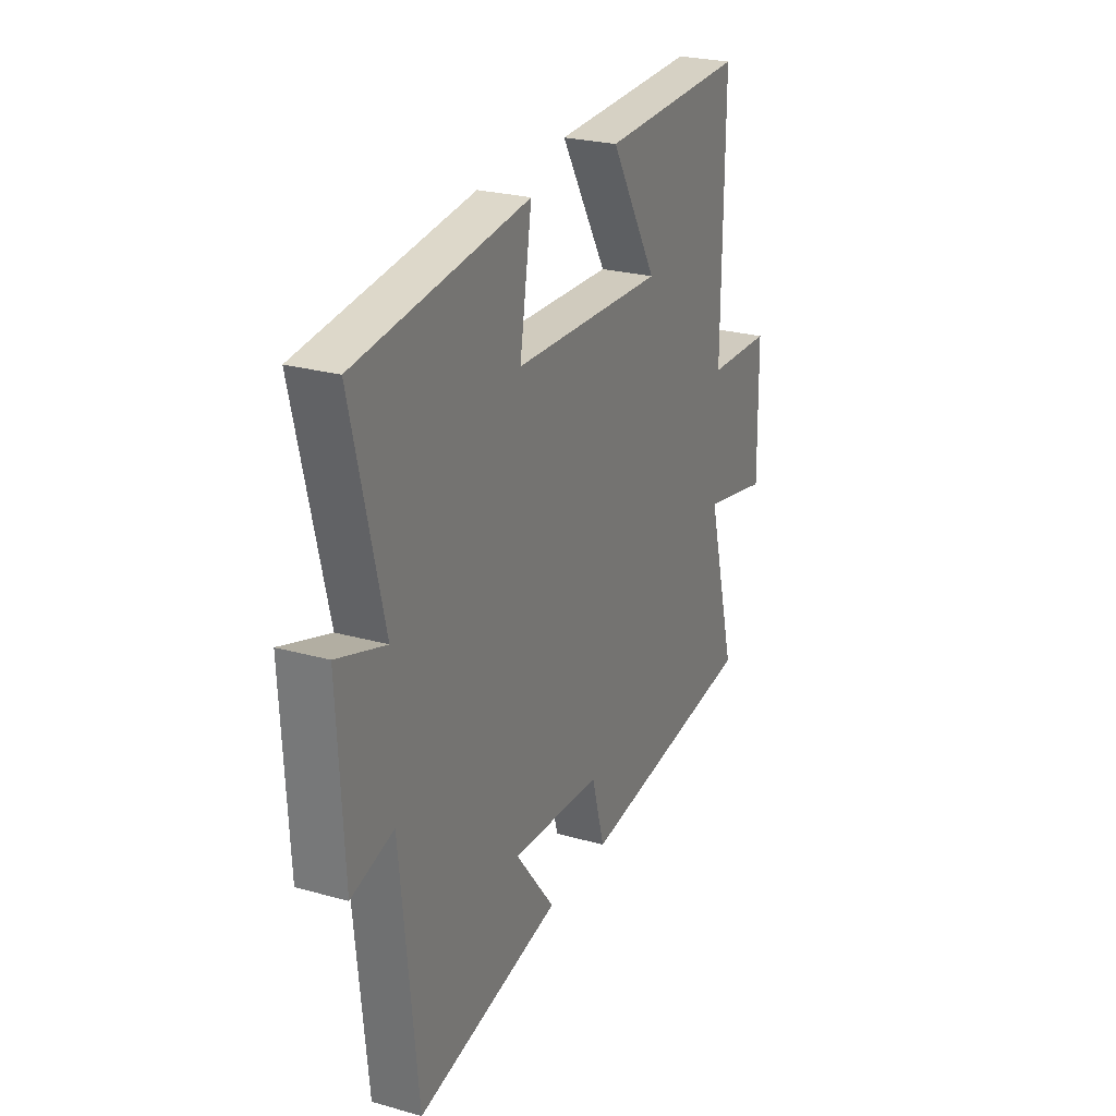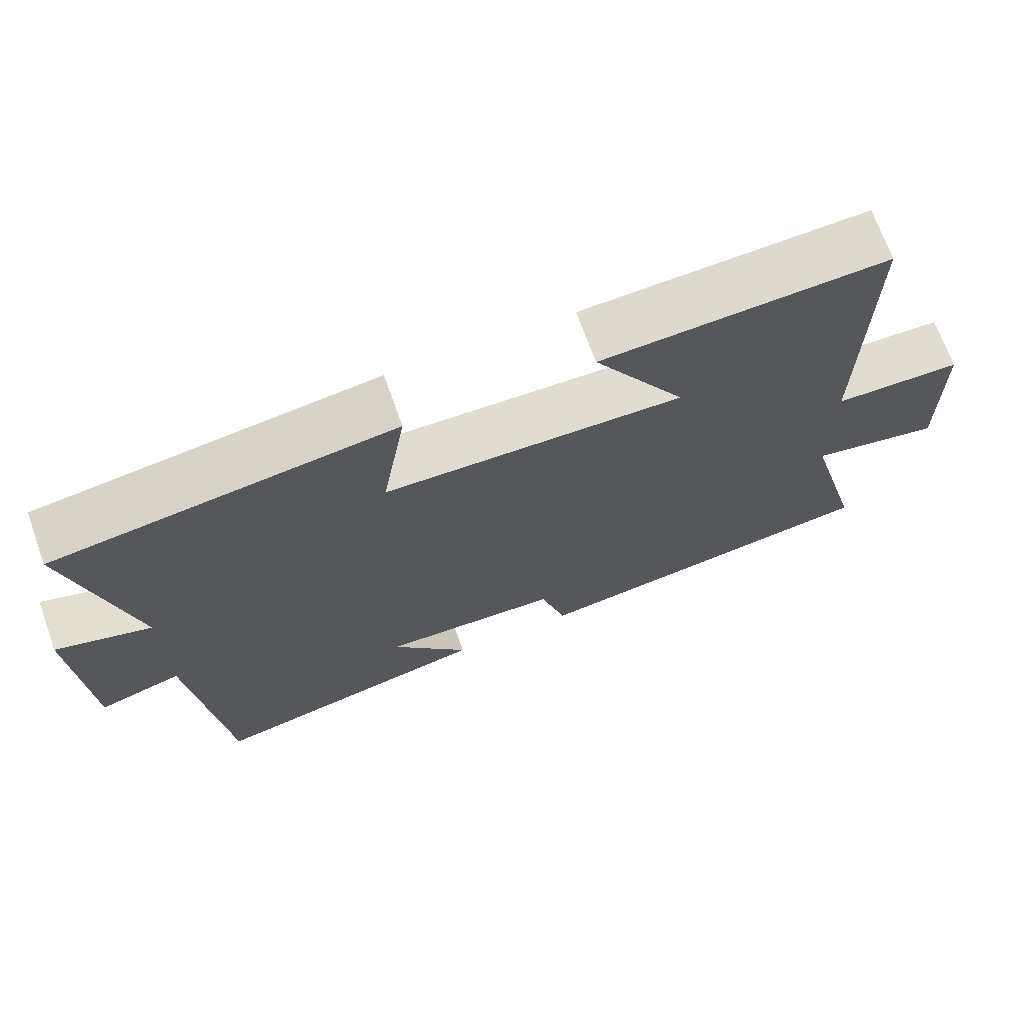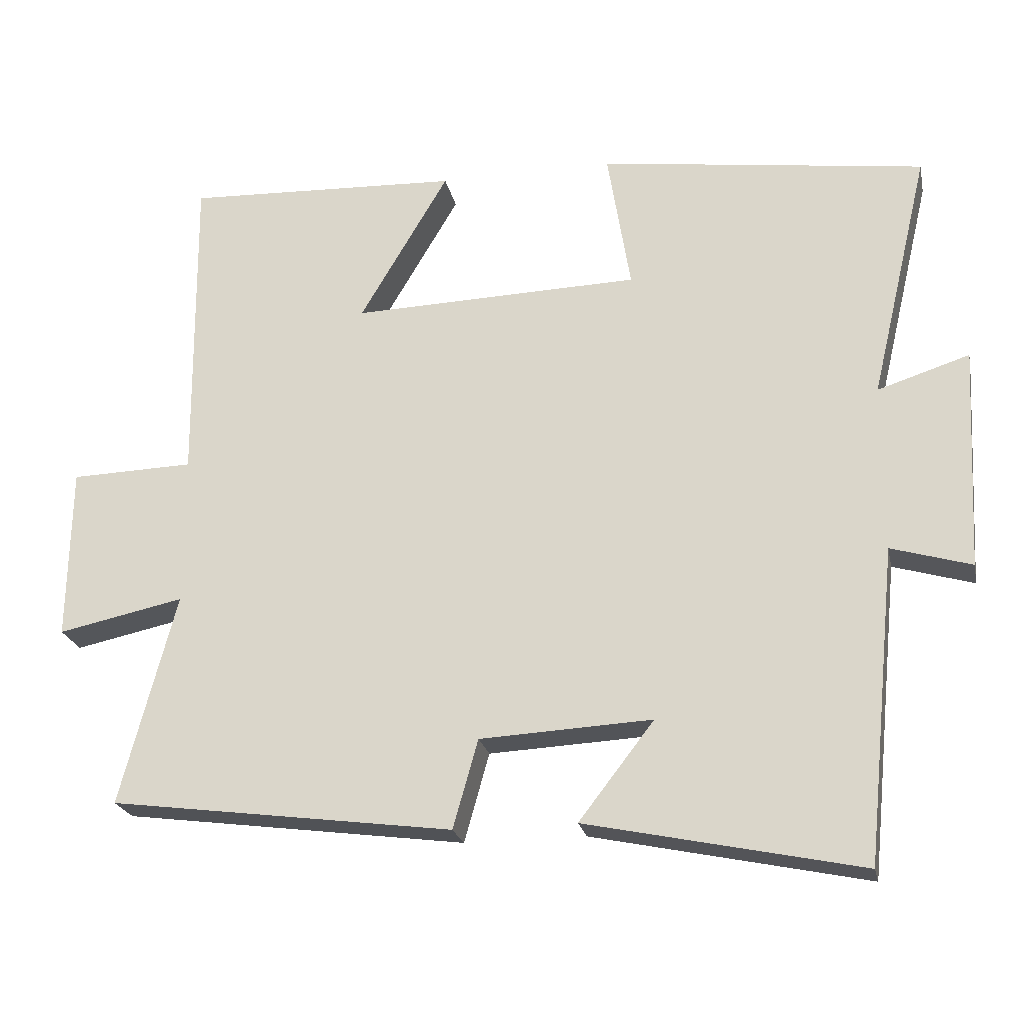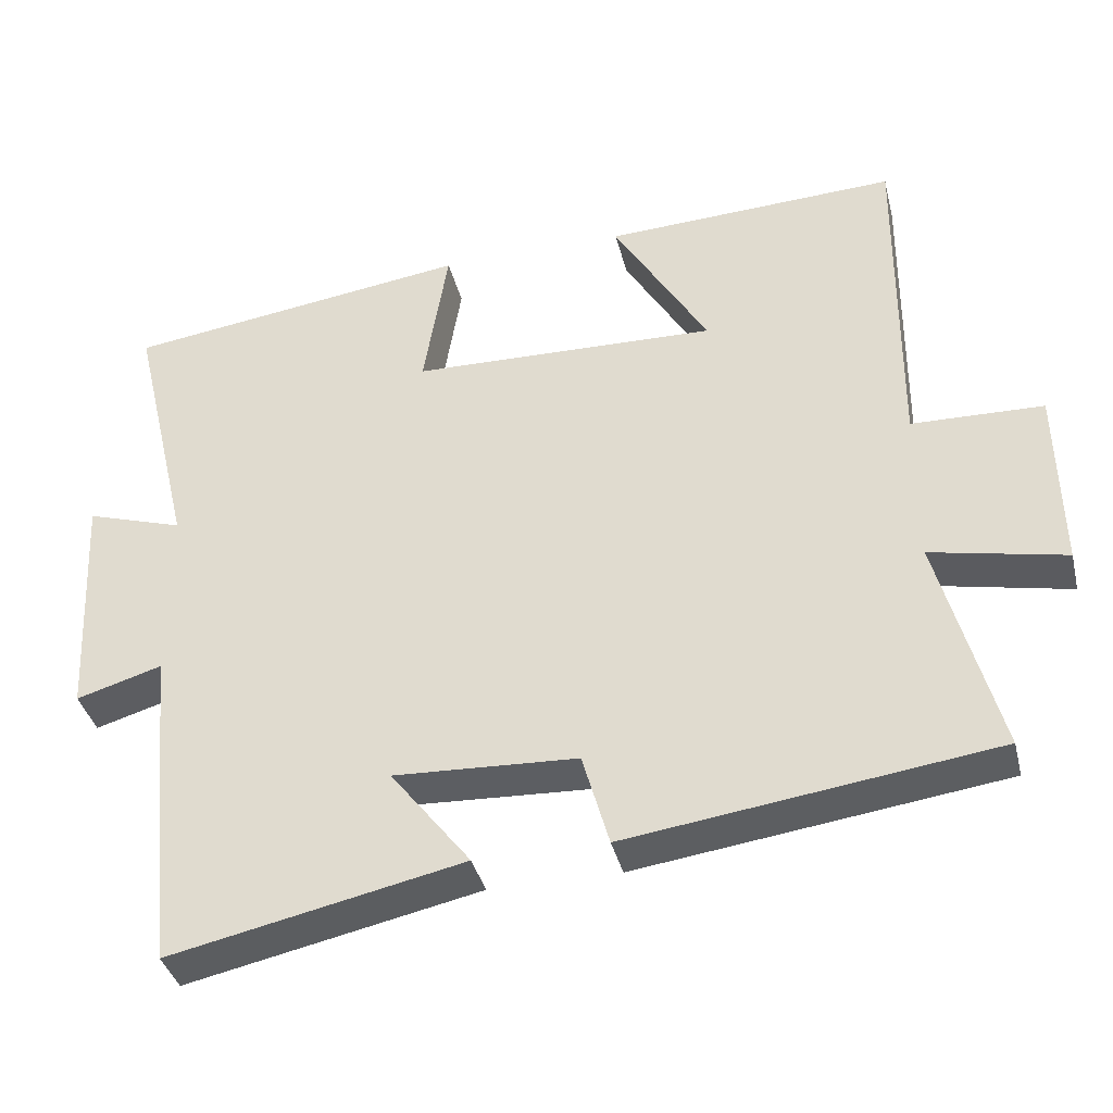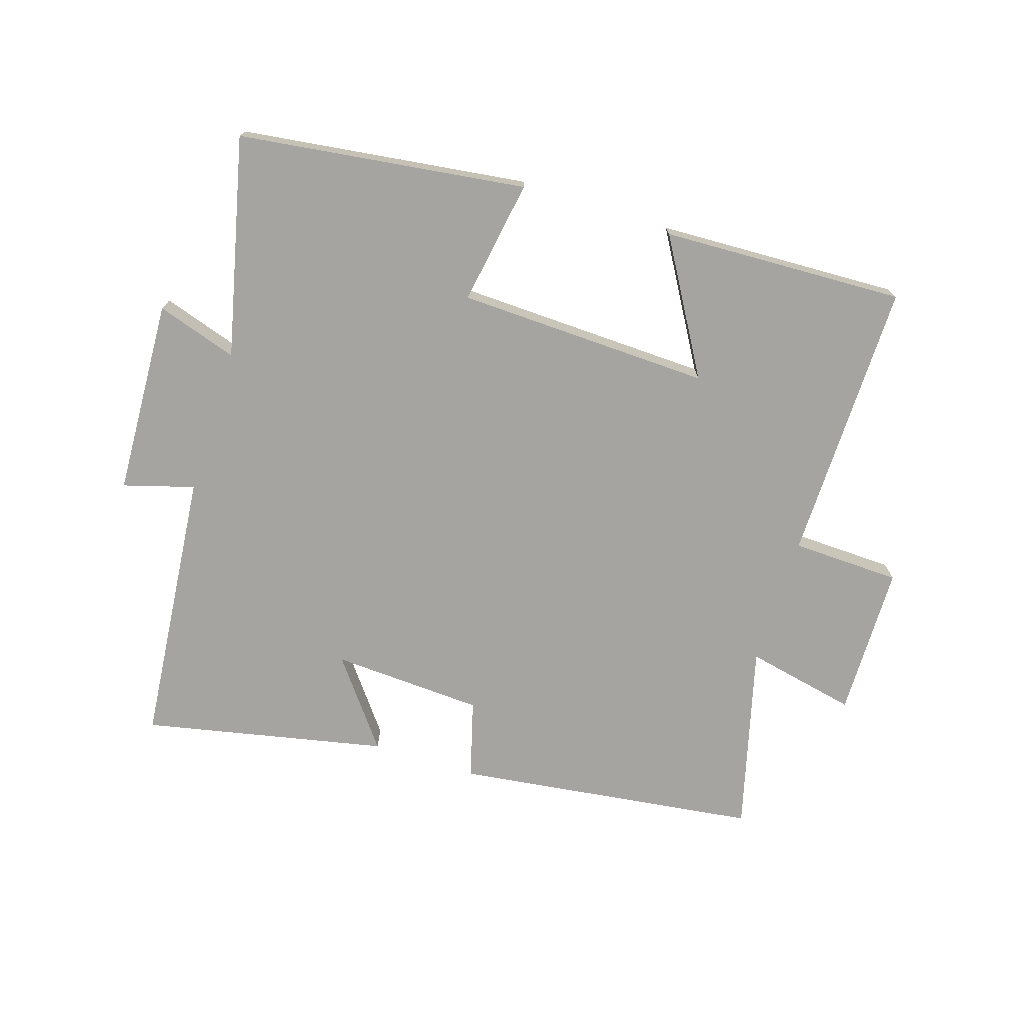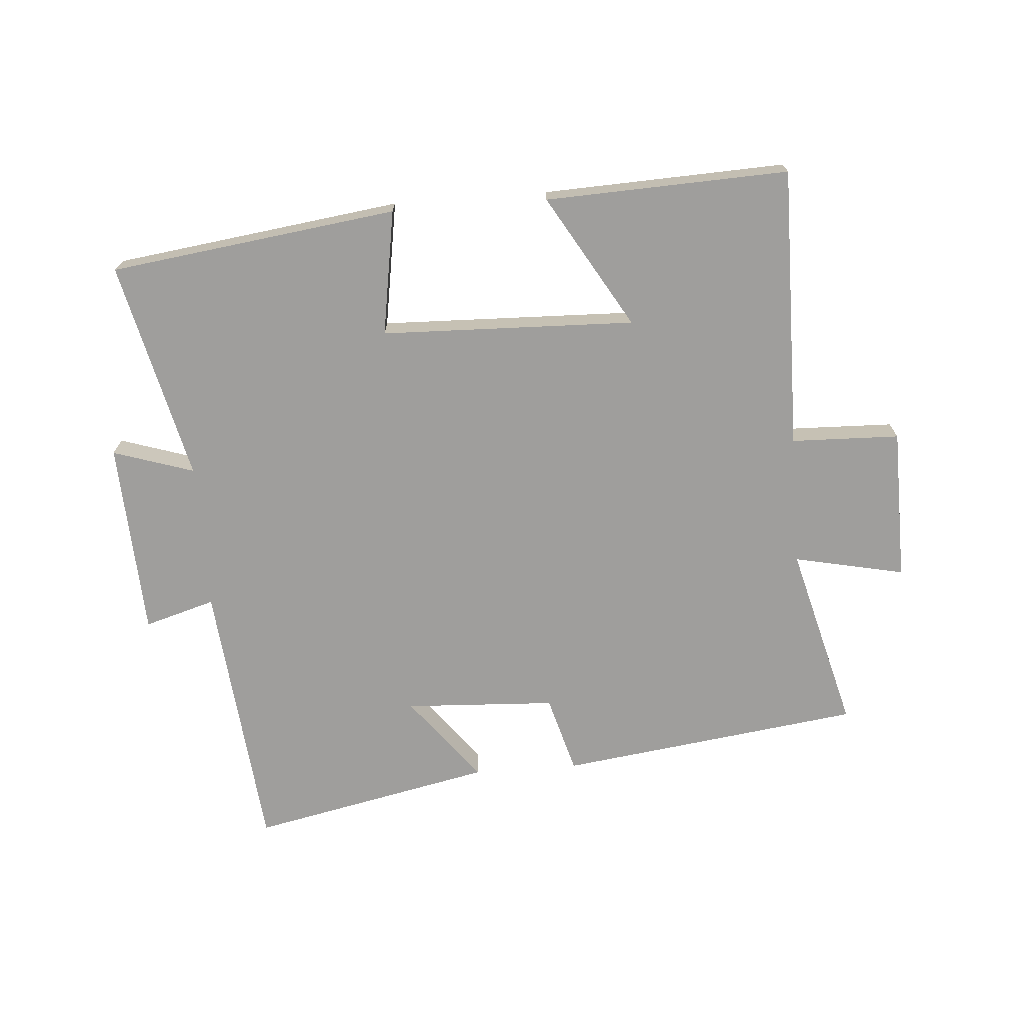
<metadata>
{"format":"obj","ext":"obj","renderer":"f3d","projection":"perspective","resolution":1024,"background":"white","views":[{"elev":25.1,"azim":-65.4,"up":"+Z"},{"elev":70.1,"azim":-19.7,"up":"+Z"},{"elev":-22.7,"azim":-168.3,"up":"+Z"},{"elev":-38.1,"azim":13.7,"up":"+Z"},{"elev":-73.4,"azim":-17.8,"up":"+Y"},{"elev":-70.9,"azim":4.3,"up":"+Y"}]}
</metadata>
<code>
v -0.456 0.07 -0.581
v -0.5 0.07 -0.144
v -0.612 0.07 -0.177
v -0.628 0.07 0.133
v -0.5 0.07 0.092
v -0.582 0.07 0.439
v -0.127 0.07 0.5
v -0.159 0.07 0.302
v 0.243 0.07 0.29
v 0.119 0.07 0.5
v 0.504 0.07 0.516
v 0.5 0.07 0.069
v 0.672 0.07 0.064
v 0.676 0.07 -0.178
v 0.5 0.07 -0.141
v 0.578 0.07 -0.436
v 0.098 0.07 -0.5
v 0.063 0.07 -0.376
v -0.177 0.07 -0.364
v -0.072 0.07 -0.5
v -0.456 0 -0.581
v -0.5 0 -0.144
v -0.612 0 -0.177
v -0.628 0 0.133
v -0.5 0 0.092
v -0.582 0 0.439
v -0.127 0 0.5
v -0.159 0 0.302
v 0.243 0 0.29
v 0.119 0 0.5
v 0.504 0 0.516
v 0.5 0 0.069
v 0.672 0 0.064
v 0.676 0 -0.178
v 0.5 0 -0.141
v 0.578 0 -0.436
v 0.098 0 -0.5
v 0.063 0 -0.376
v -0.177 0 -0.364
v -0.072 0 -0.5
f 19 20 1 2
f 18 19 2
f 15 16 17 18
f 15 18 2
f 12 13 14 15
f 12 15 2
f 9 10 11 12
f 8 9 12 2
f 5 6 7 8
f 5 8 2 3
f 3 4 5
f 22 21 40 39
f 22 39 38
f 38 37 36 35
f 22 38 35
f 35 34 33 32
f 22 35 32
f 32 31 30 29
f 22 32 29 28
f 28 27 26 25
f 23 22 28 25
f 25 24 23
f 1 21 22 2
f 2 22 23 3
f 3 23 24 4
f 4 24 25 5
f 5 25 26 6
f 6 26 27 7
f 7 27 28 8
f 8 28 29 9
f 9 29 30 10
f 10 30 31 11
f 11 31 32 12
f 12 32 33 13
f 13 33 34 14
f 14 34 35 15
f 15 35 36 16
f 16 36 37 17
f 17 37 38 18
f 18 38 39 19
f 19 39 40 20
f 20 40 21 1

</code>
